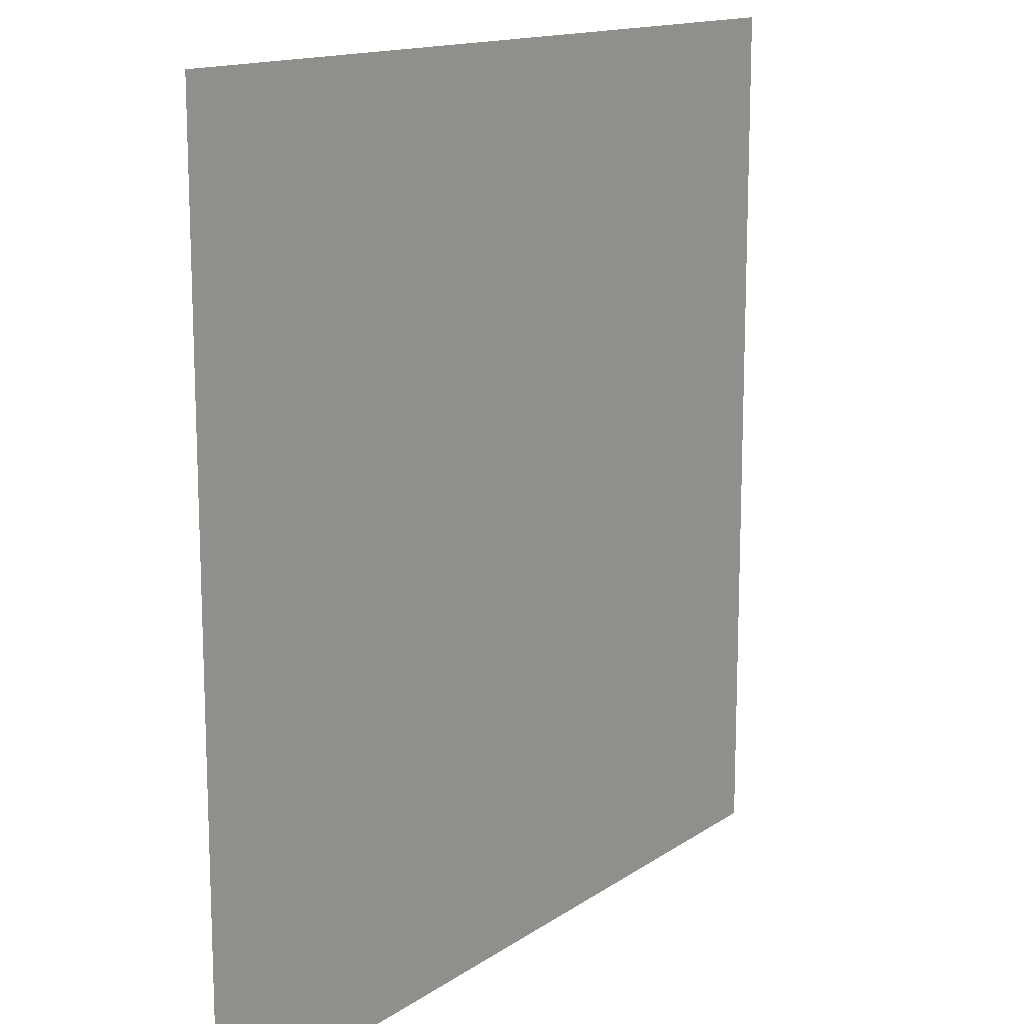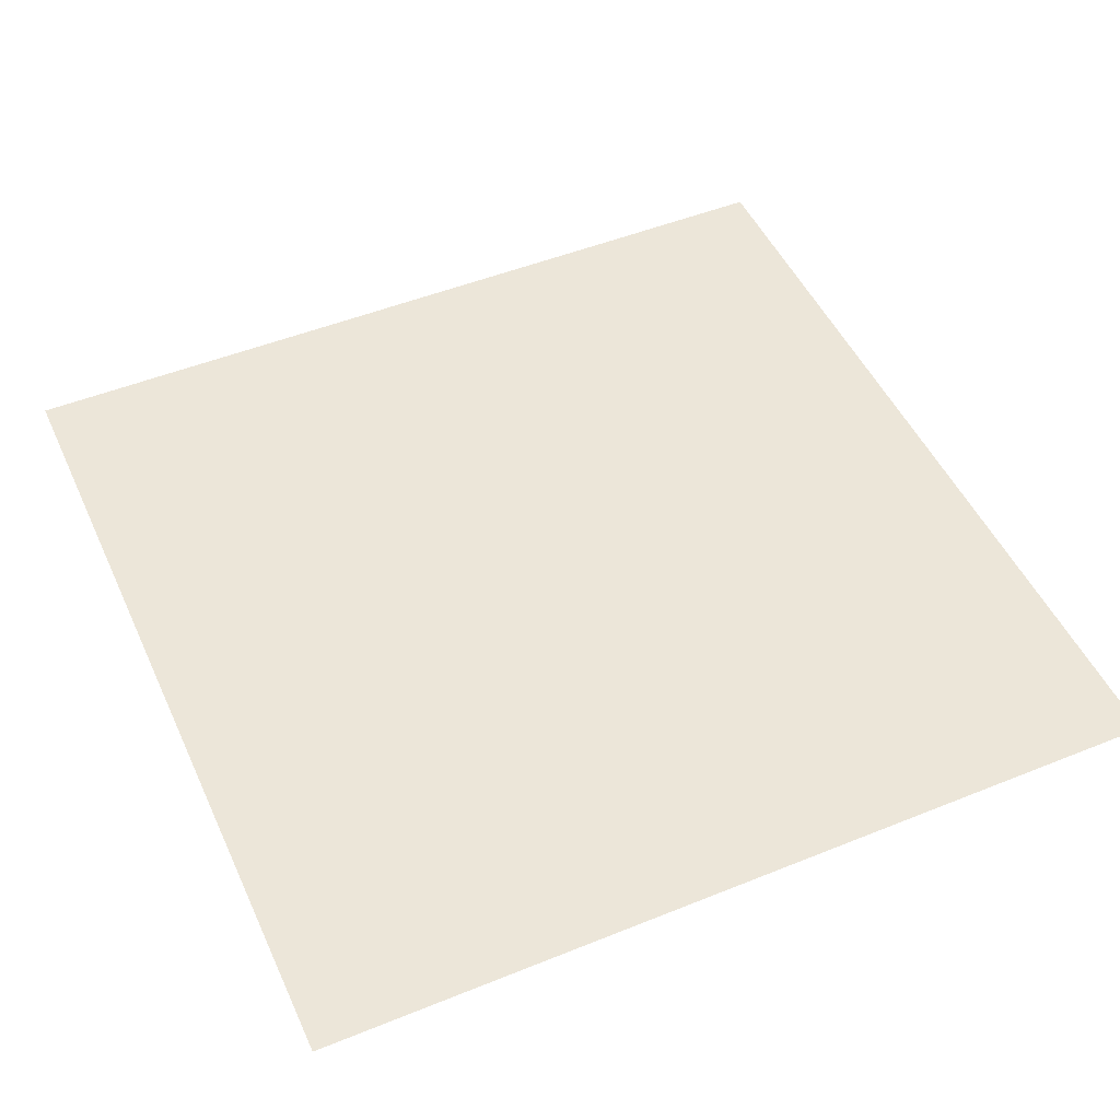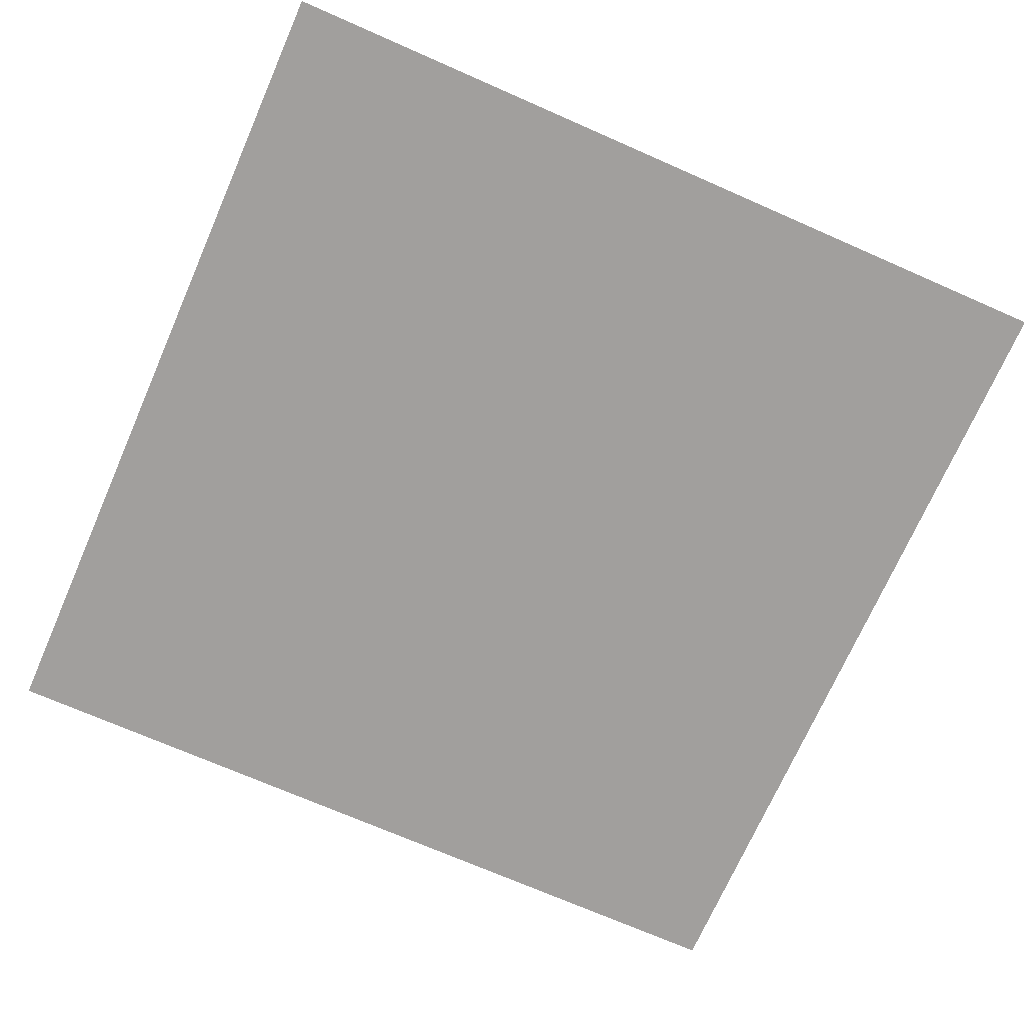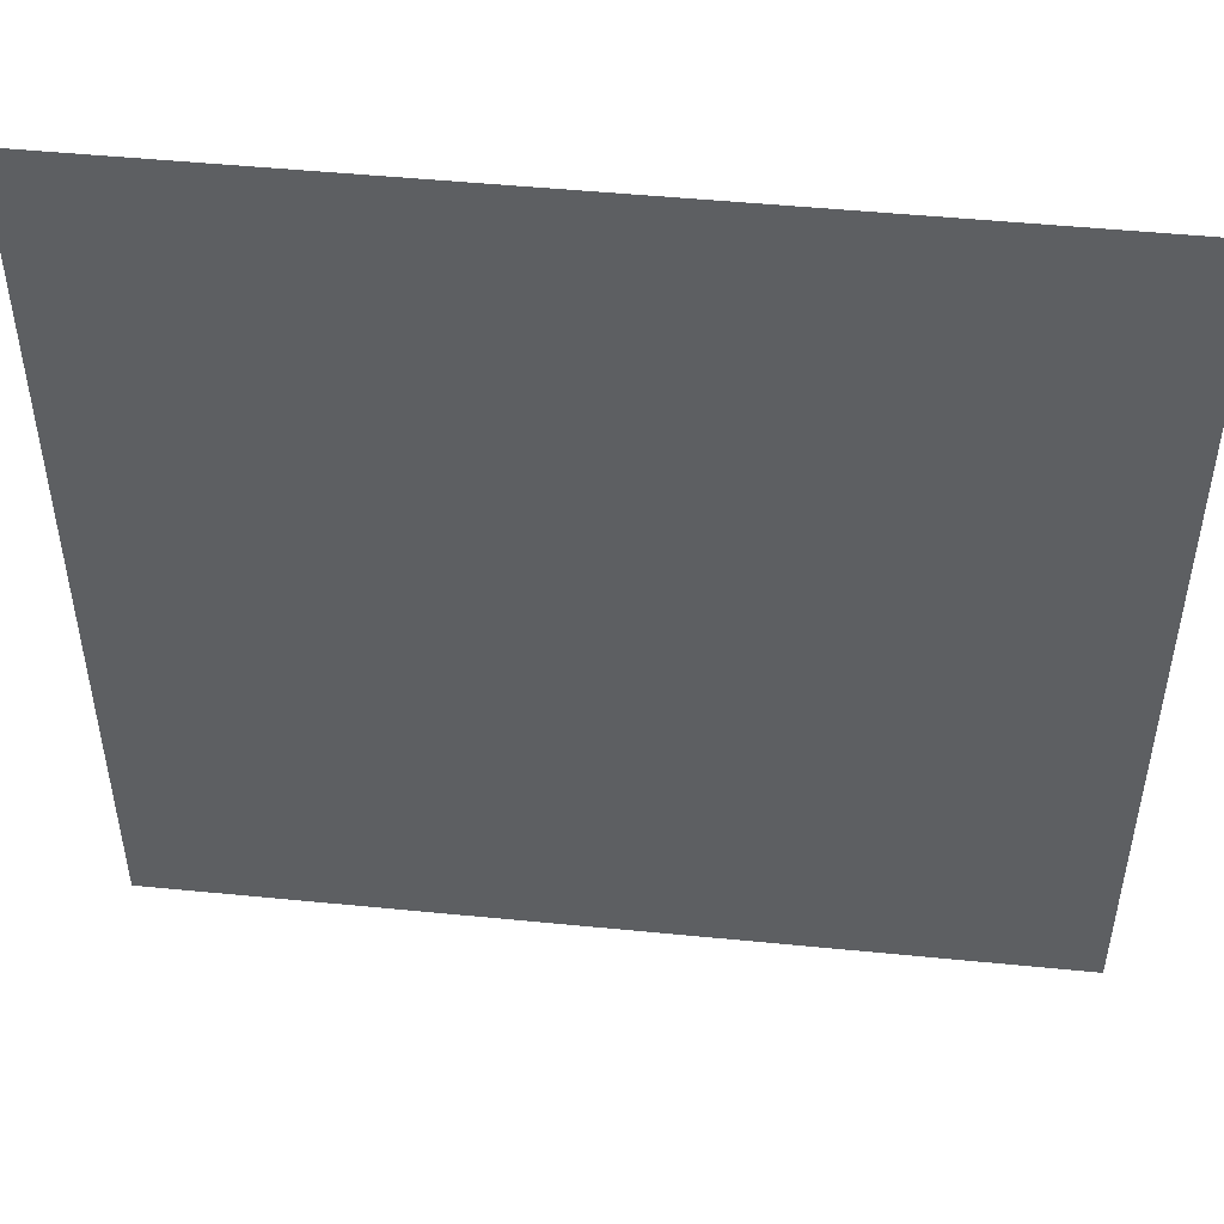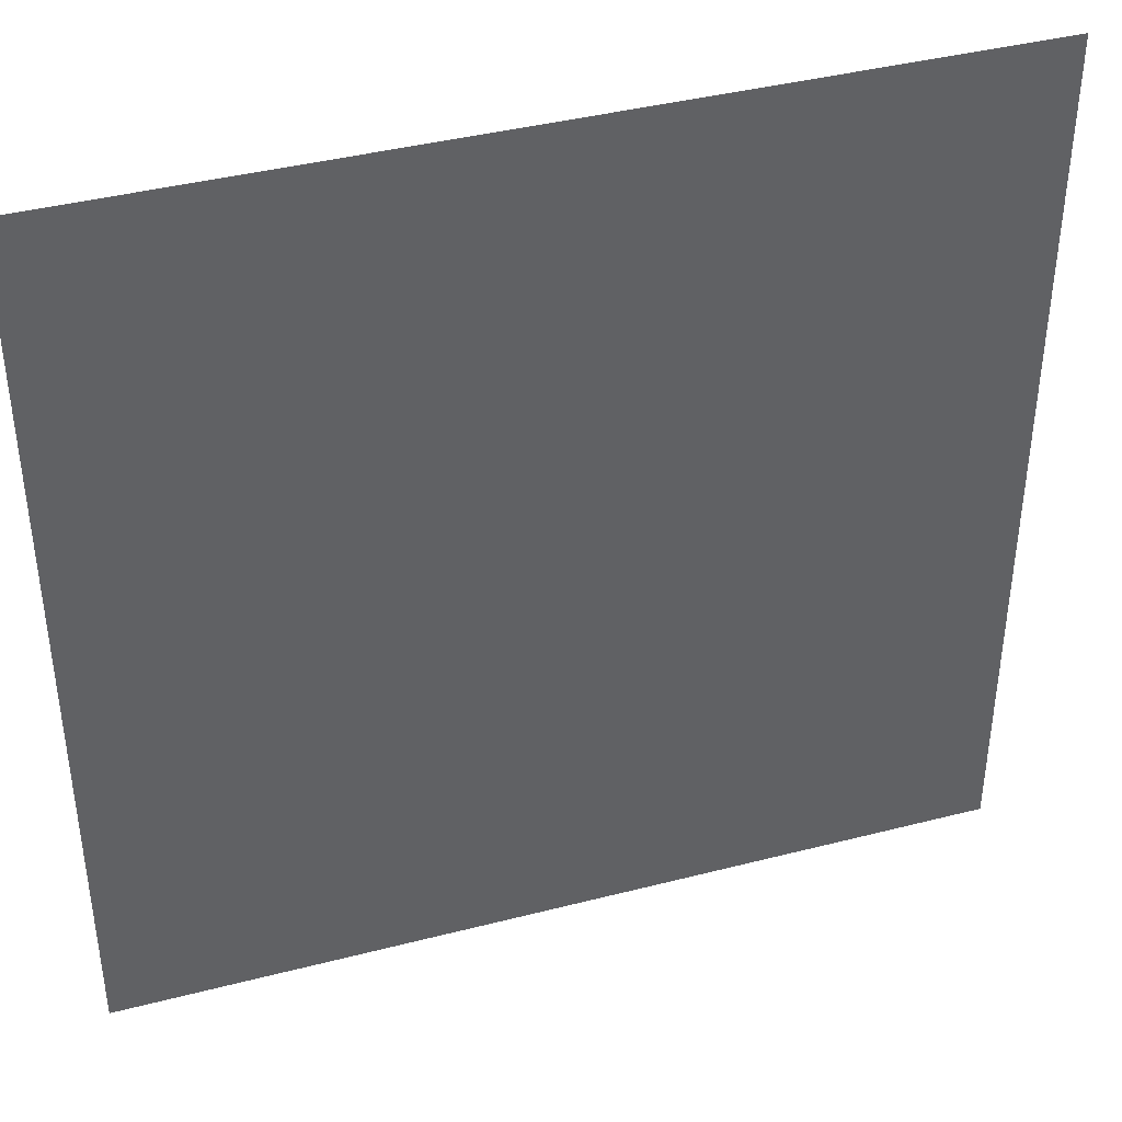
<metadata>
{"format":"obj","ext":"obj","renderer":"f3d","projection":"perspective","resolution":1024,"background":"white","views":[{"elev":14.1,"azim":124.6,"up":"+Z"},{"elev":49.4,"azim":-114.1,"up":"+Y"},{"elev":-71.5,"azim":156.3,"up":"+Y"},{"elev":49.6,"azim":6.2,"up":"+Z"},{"elev":40.6,"azim":-17.5,"up":"+Z"}]}
</metadata>
<code>
o Plane
v 3 -0 3
v -3 0 -3
v -3 -0 3
v 3 0 -3
f 1 2 3
f 1 4 2

</code>
